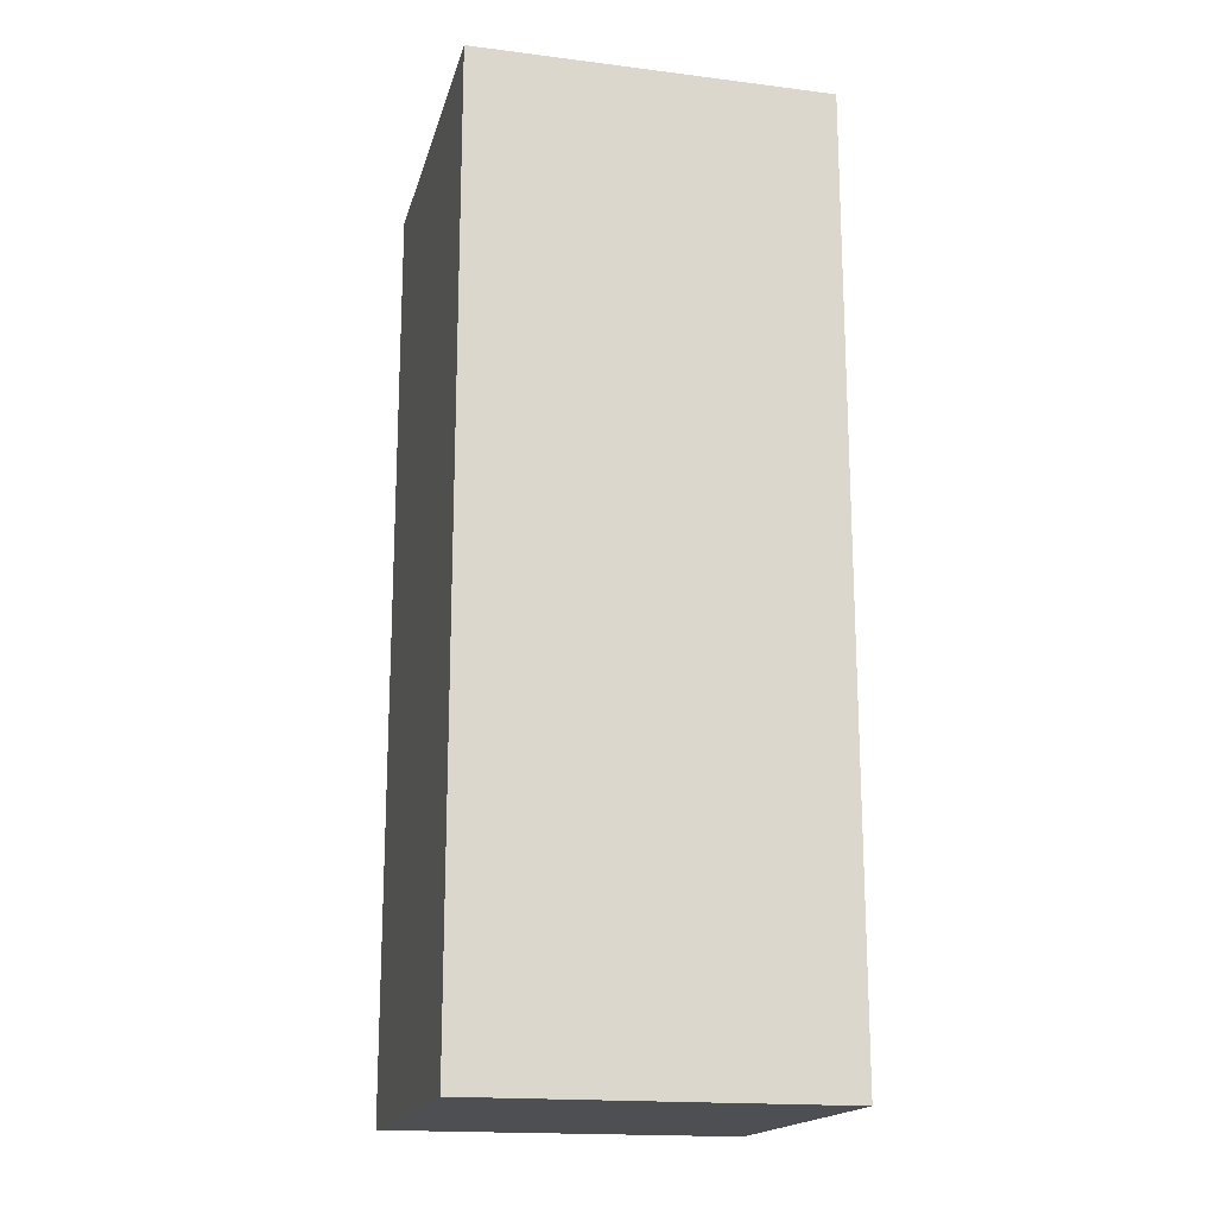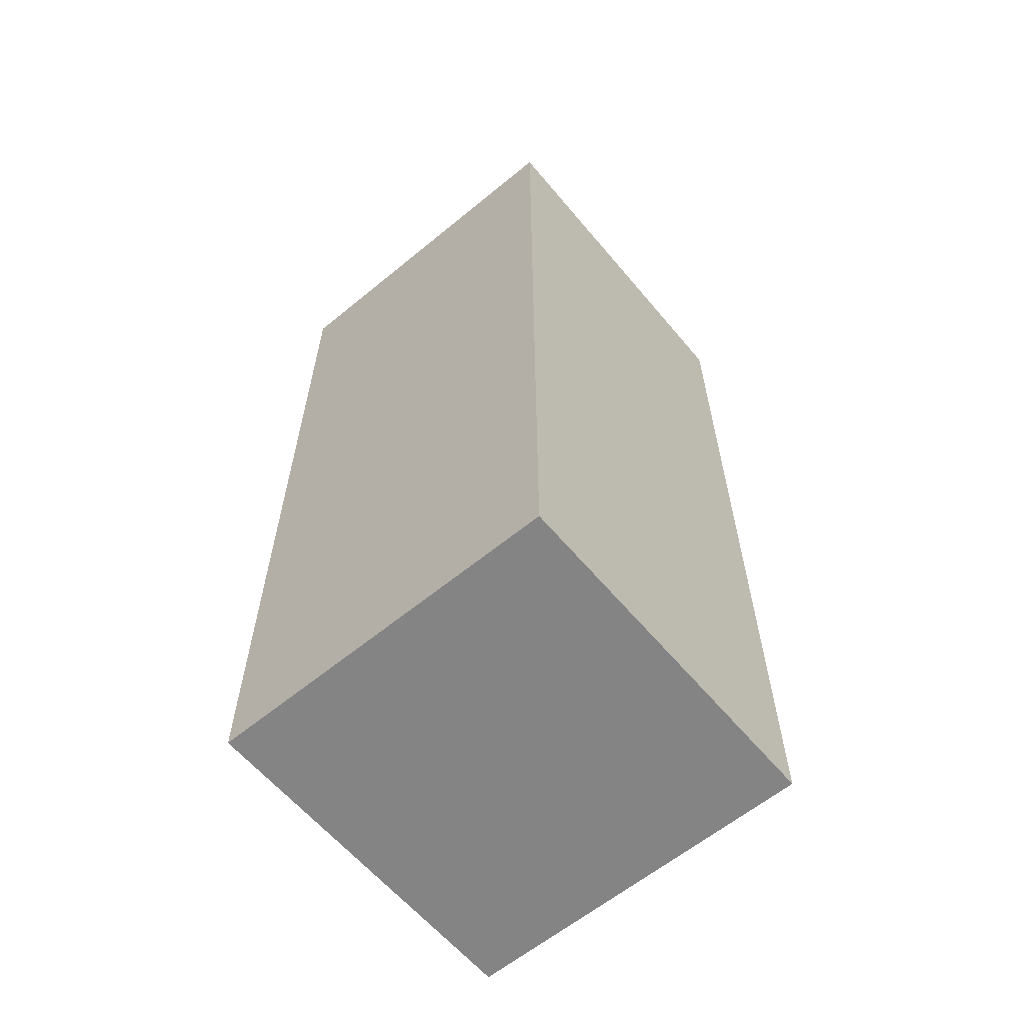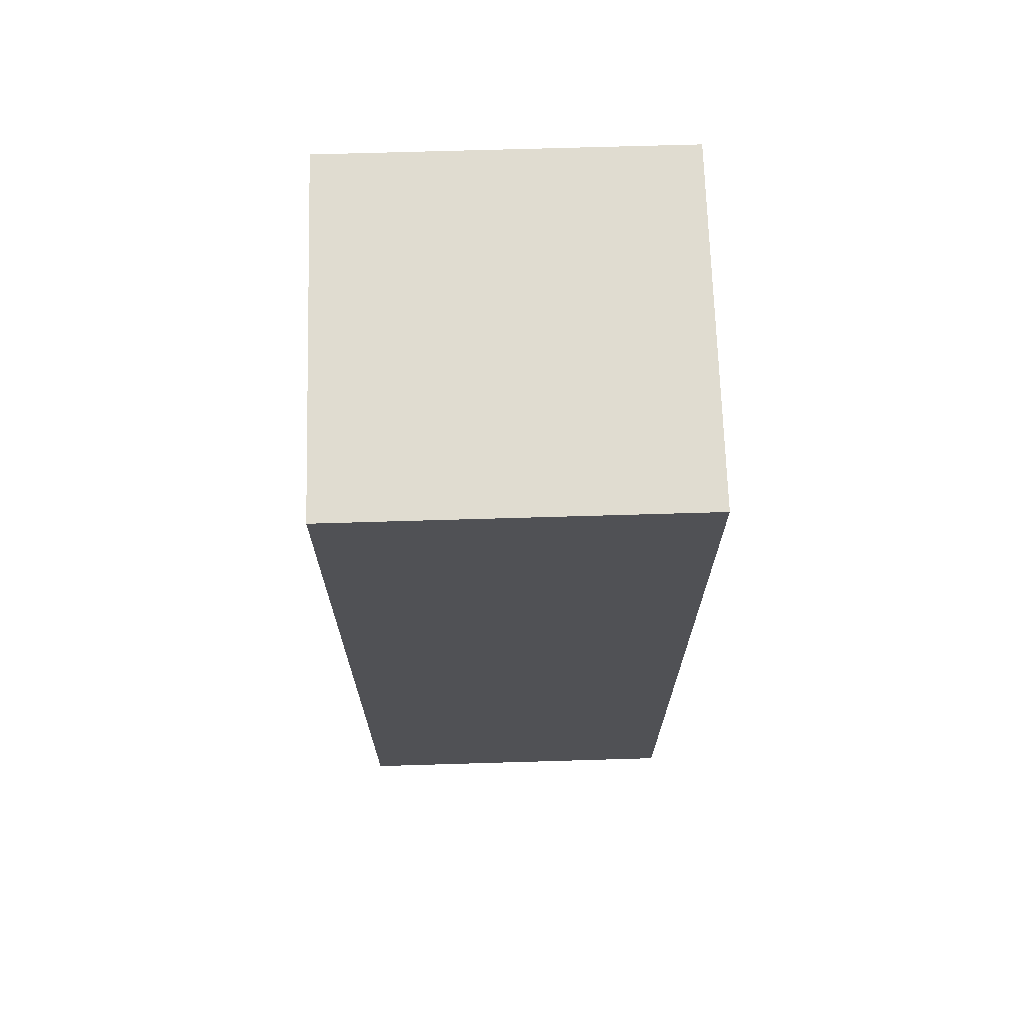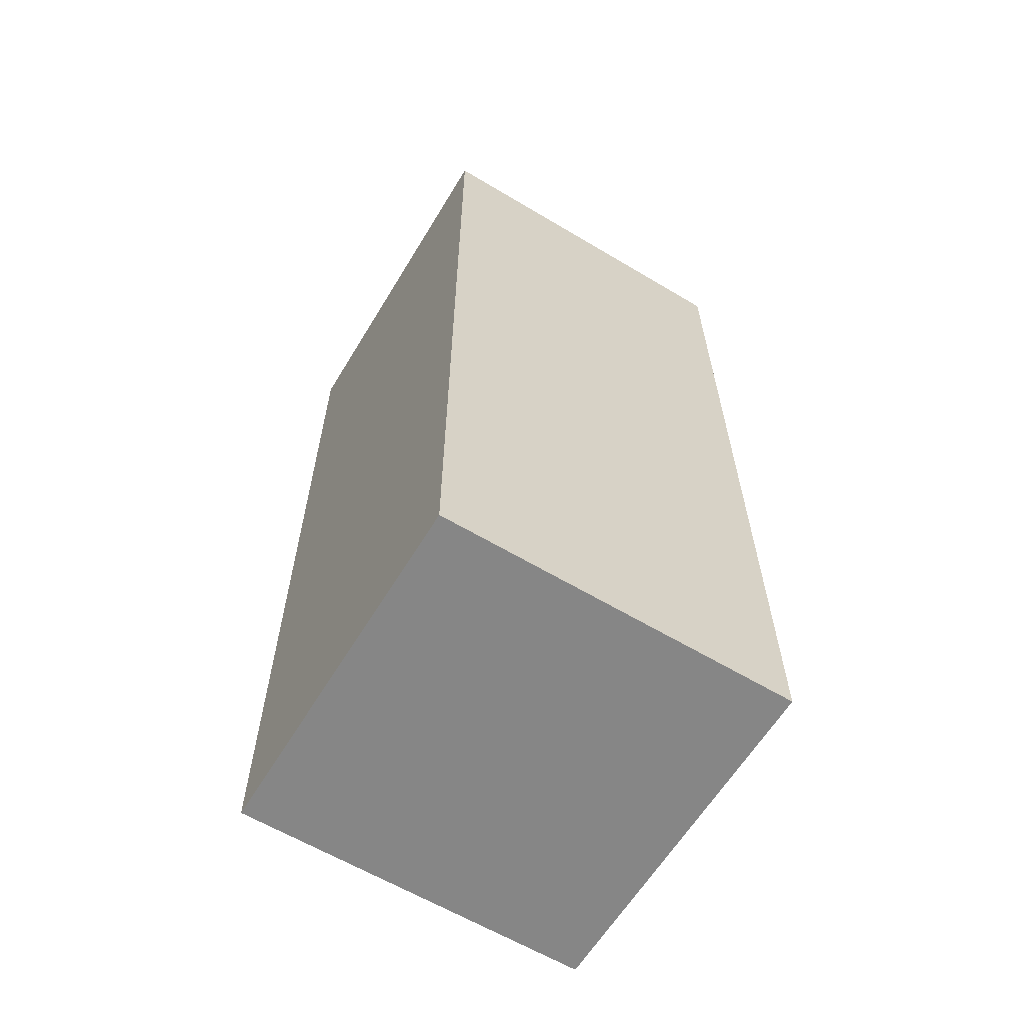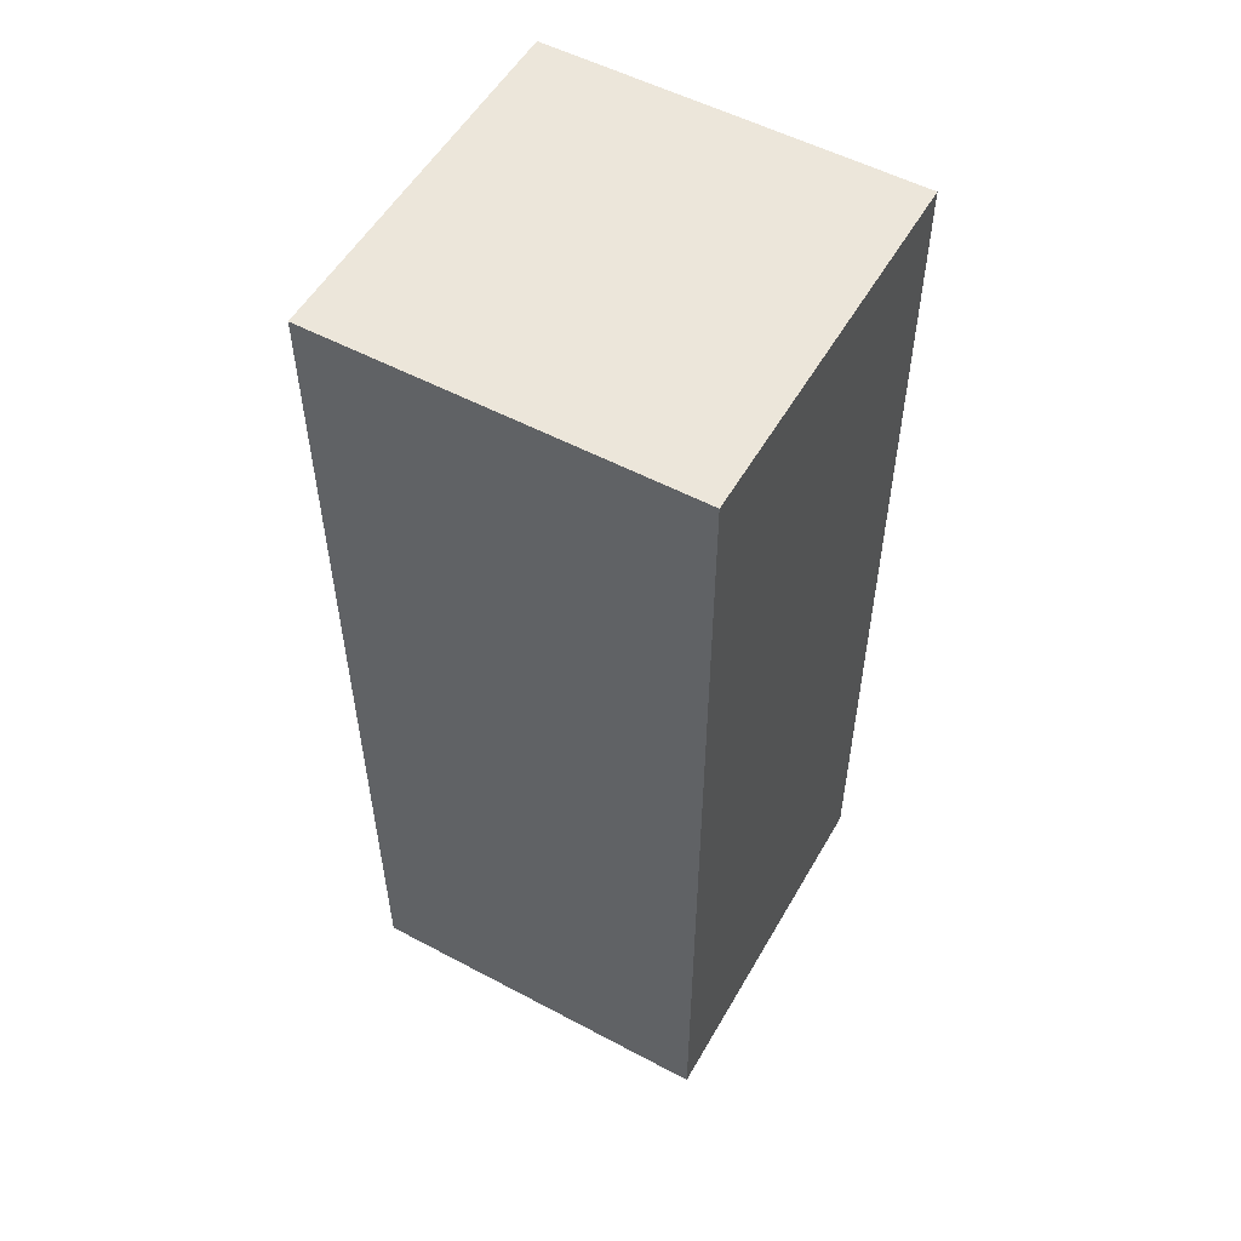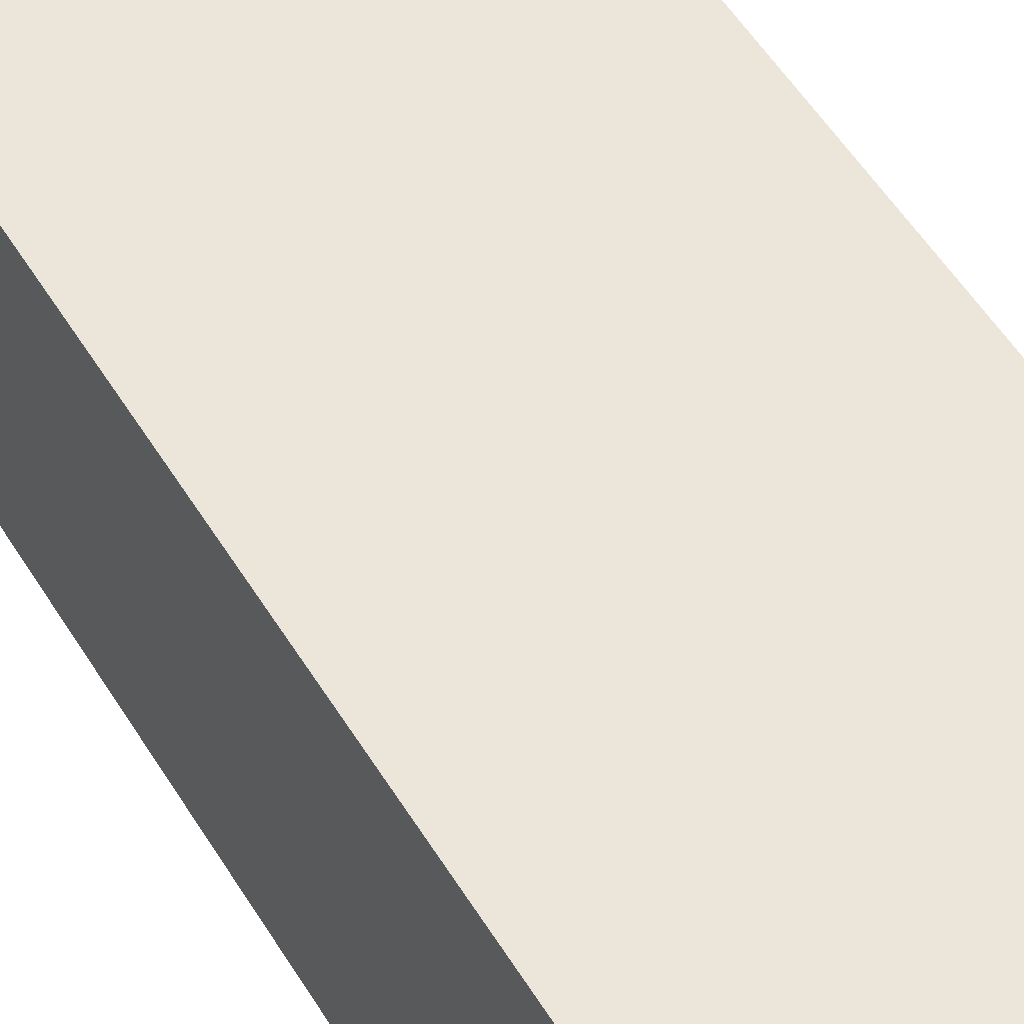
<metadata>
{"format":"obj","ext":"obj","renderer":"f3d","projection":"perspective","resolution":1024,"background":"white","views":[{"elev":-17.6,"azim":76.2,"up":"+Z"},{"elev":-61.4,"azim":39.9,"up":"+Z"},{"elev":69.7,"azim":-91.7,"up":"+Z"},{"elev":-62.1,"azim":58.8,"up":"+Z"},{"elev":54.2,"azim":-60.6,"up":"+Z"},{"elev":56.9,"azim":148.1,"up":"+Y"}]}
</metadata>
<code>
o Cube_Cube.001
v -5 -5 13.11
v -5 5 13.11
v -5 -5 -13.11
v -5 5 -13.11
v 5 -5 13.11
v 5 5 13.11
v 5 -5 -13.11
v 5 5 -13.11
f 2 3 1
f 4 7 3
f 8 5 7
f 6 1 5
f 7 1 3
f 4 6 8
f 2 4 3
f 4 8 7
f 8 6 5
f 6 2 1
f 7 5 1
f 4 2 6

</code>
